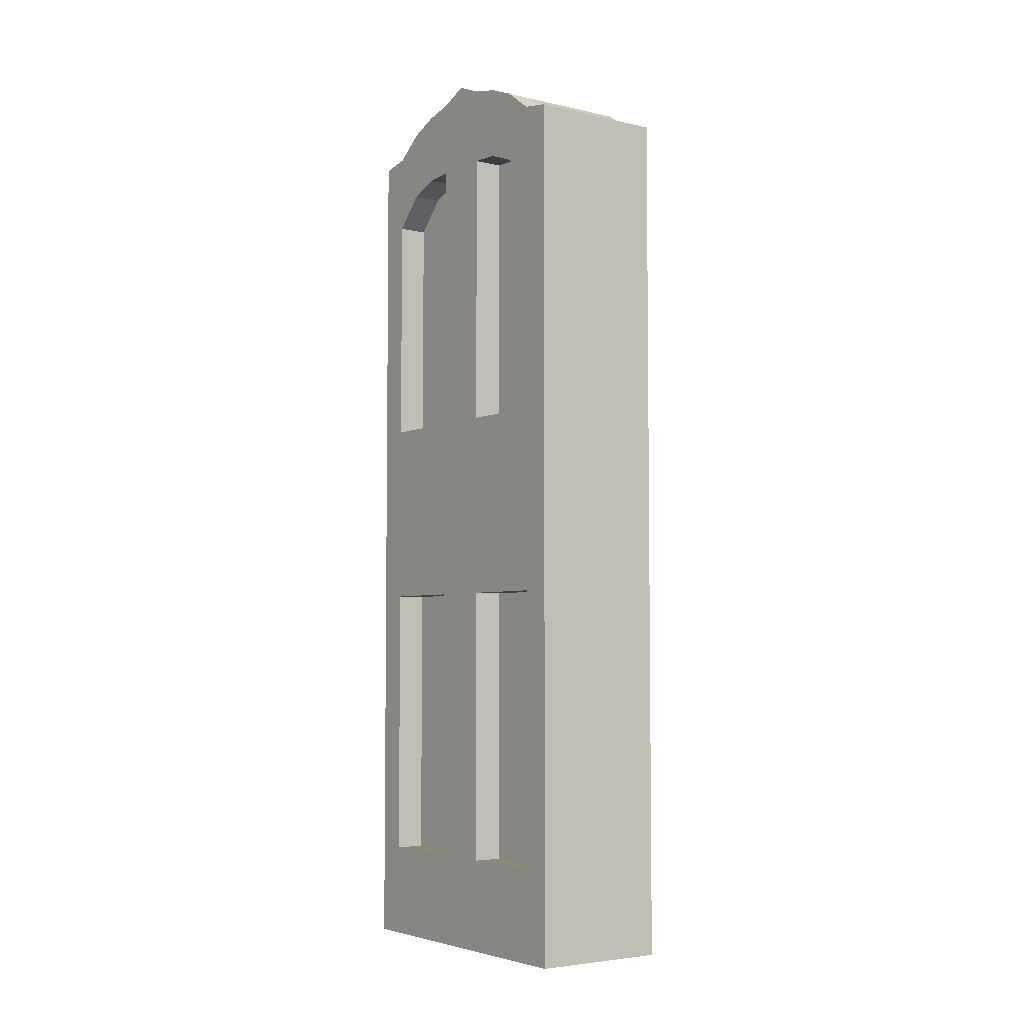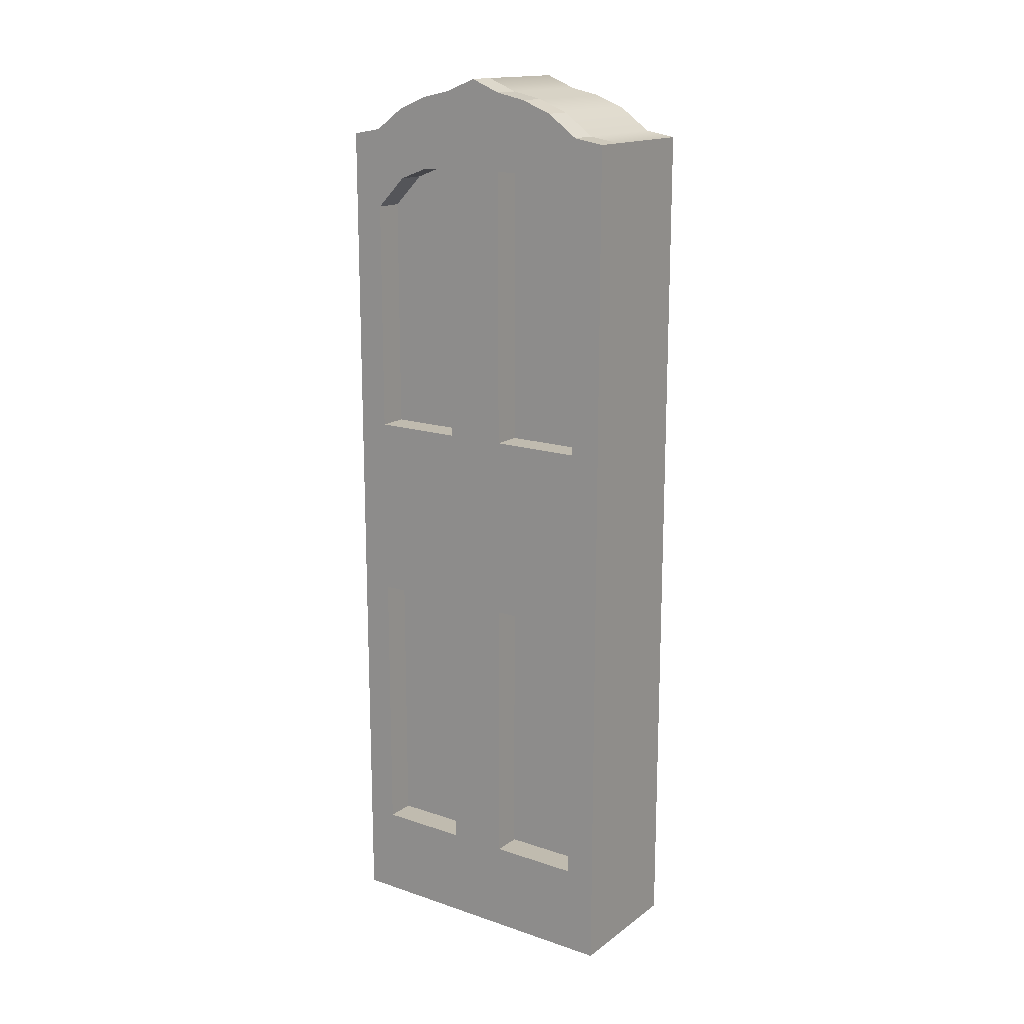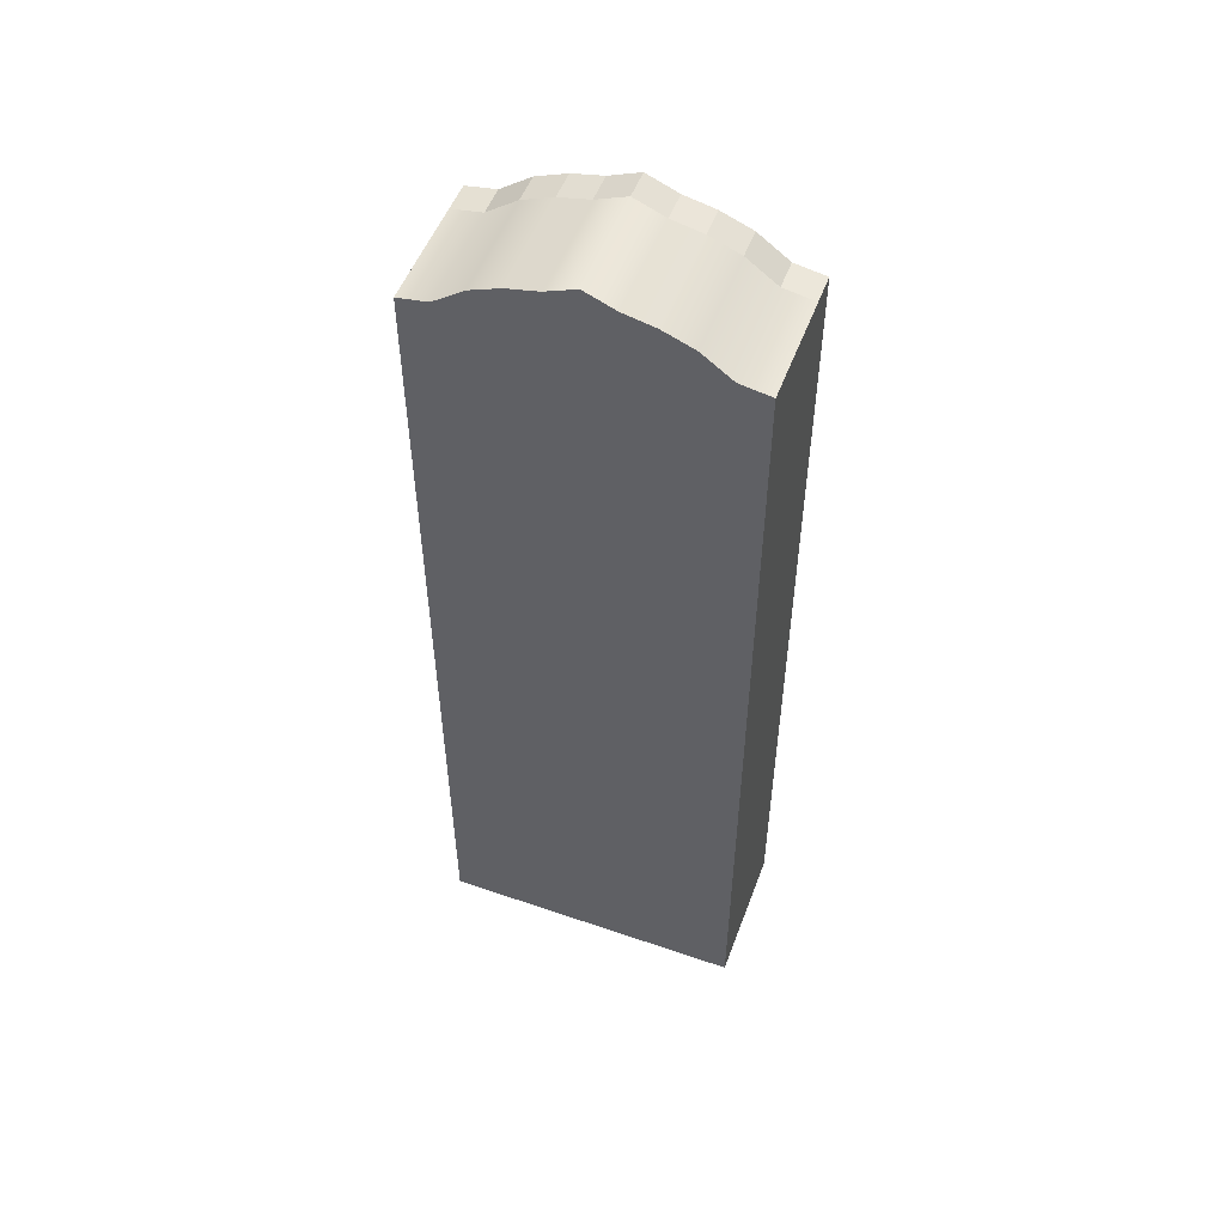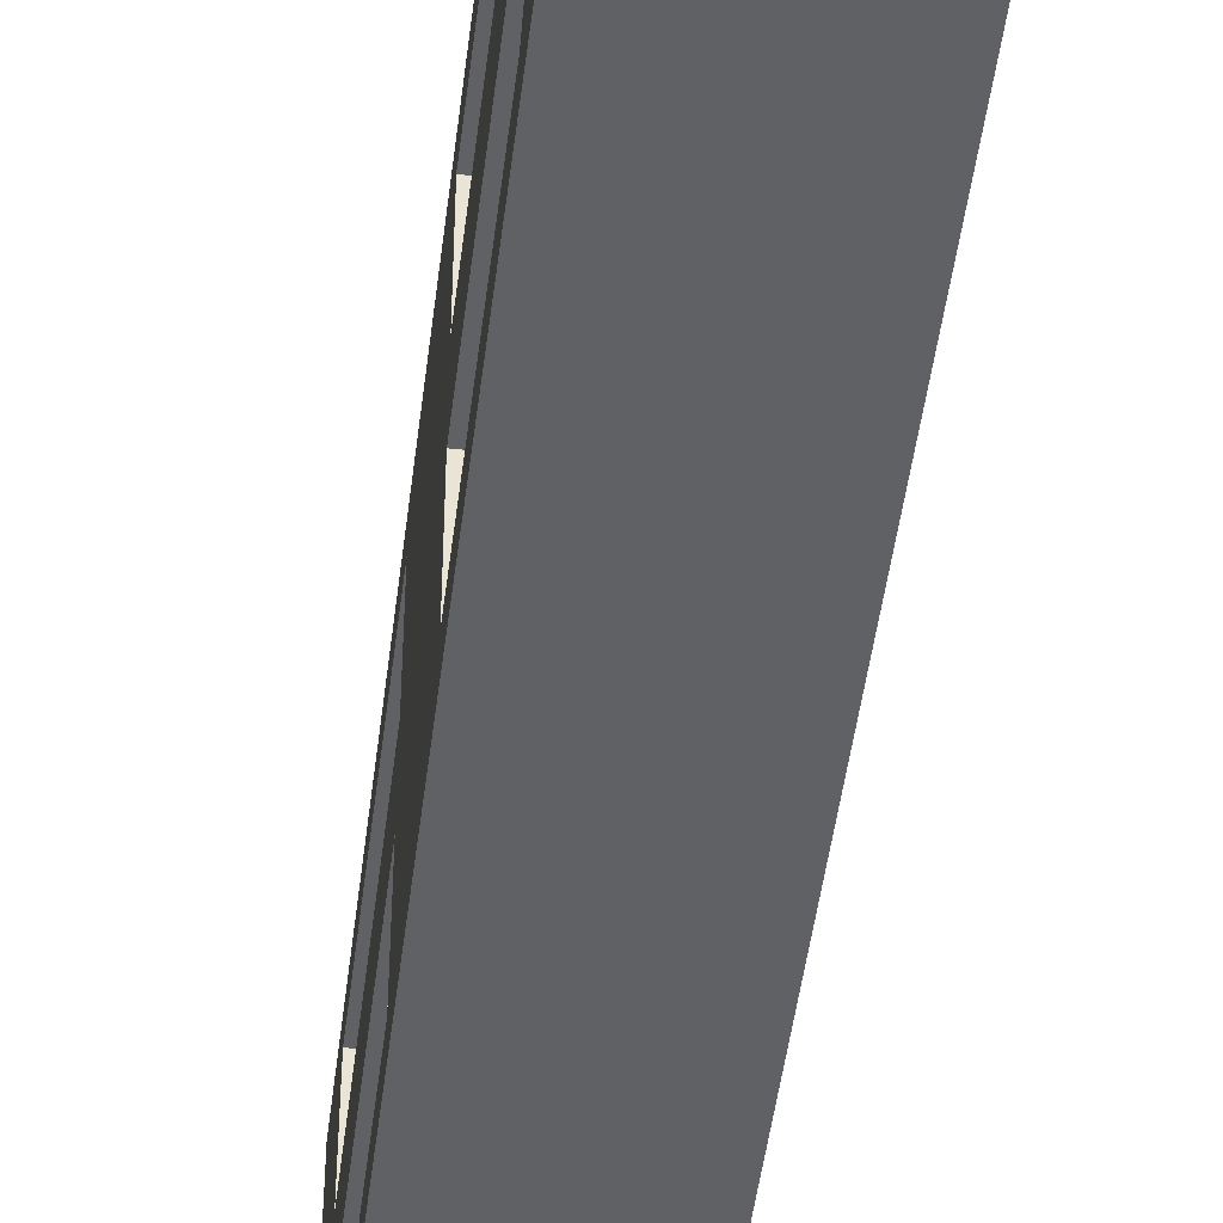
<metadata>
{"format":"obj","ext":"obj","renderer":"f3d","projection":"perspective","resolution":1024,"background":"white","views":[{"elev":-4.6,"azim":144.6,"up":"+Y"},{"elev":16.0,"azim":124.8,"up":"+Y"},{"elev":52.2,"azim":-69.7,"up":"+Y"},{"elev":-47.6,"azim":173.0,"up":"+Z"}]}
</metadata>
<code>
g default
v -0.05197 -0.4516 0.1474
v 0.05197 -0.4516 0.1474
v -0.05197 -0.3613 0.1474
v 0.05197 -0.3613 0.1474
v -0.05197 -0.271 0.1474
v 0.05197 -0.271 0.1474
v -0.05197 -0.1806 0.1474
v 0.05197 -0.1806 0.1474
v -0.05197 -0.09032 0.1474
v 0.05197 -0.09032 0.1474
v -0.05197 -0 0.1474
v 0.05197 -0 0.1474
v -0.05197 0.09032 0.1474
v 0.05197 0.09032 0.1474
v -0.05197 0.1806 0.1474
v 0.05197 0.1806 0.1474
v -0.05197 0.2672 0.1474
v 0.05197 0.2672 0.1474
v -0.05197 0.3018 0.1474
v 0.05197 0.3018 0.1474
v -0.05197 0.3906 0.1474
v 0.05197 0.3906 0.1474
v -0.05197 0.3957 0.1179
v 0.05197 0.3957 0.1179
v -0.05197 0.417 0.08846
v 0.05197 0.417 0.08846
v -0.05197 0.4287 0.05897
v 0.05197 0.4287 0.05897
v -0.05197 0.4351 0.02949
v 0.05197 0.4351 0.02949
v -0.05197 0.4471 0
v 0.05197 0.4471 0
v -0.05197 0.4351 -0.02949
v 0.05197 0.4351 -0.02949
v -0.05197 0.4287 -0.05897
v 0.05197 0.4287 -0.05897
v -0.05197 0.417 -0.08846
v 0.05197 0.417 -0.08846
v -0.05197 0.3957 -0.1179
v 0.05197 0.3957 -0.1179
v -0.05197 0.3906 -0.1474
v 0.05197 0.3906 -0.1474
v -0.05197 0.3018 -0.1474
v 0.05197 0.3018 -0.1474
v -0.05197 0.2672 -0.1474
v 0.05197 0.2672 -0.1474
v -0.05197 0.1806 -0.1474
v 0.05197 0.1806 -0.1474
v -0.05197 0.09032 -0.1474
v 0.05197 0.09032 -0.1474
v -0.05197 0 -0.1474
v 0.05197 0 -0.1474
v -0.05197 -0.09032 -0.1474
v 0.05197 -0.09032 -0.1474
v -0.05197 -0.1806 -0.1474
v 0.05197 -0.1806 -0.1474
v -0.05197 -0.271 -0.1474
v 0.05197 -0.271 -0.1474
v -0.05197 -0.3613 -0.1474
v 0.05197 -0.3613 -0.1474
v -0.05197 -0.4516 -0.1474
v 0.05197 -0.4516 -0.1474
v -0.05197 -0.4516 -0.1179
v 0.05197 -0.4516 -0.1179
v -0.05197 -0.4516 -0.08846
v 0.05197 -0.4516 -0.08846
v -0.05197 -0.4516 -0.05897
v 0.05197 -0.4516 -0.05897
v -0.05197 -0.4516 -0.02949
v 0.05197 -0.4516 -0.02949
v -0.05197 -0.4516 -0
v 0.05197 -0.4516 -0
v -0.05197 -0.4516 0.02949
v 0.05197 -0.4516 0.02949
v -0.05197 -0.4516 0.05897
v 0.05197 -0.4516 0.05897
v -0.05197 -0.4516 0.08846
v 0.05197 -0.4516 0.08846
v -0.05197 -0.4516 0.1179
v 0.05197 -0.4516 0.1179
v 0.05197 -0.3613 -0.1179
v 0.05197 -0.3613 -0.08846
v 0.05197 -0.3613 -0.05897
v 0.05197 -0.3613 -0.02949
v 0.05197 -0.3613 0.02949
v 0.05197 -0.3613 0.05897
v 0.05197 -0.3613 0.08846
v 0.05197 -0.3613 0.1179
v 0.05197 -0.271 -0.1179
v 0.05197 -0.271 -0.08846
v 0.05197 -0.271 -0.05897
v 0.05197 -0.271 -0.02949
v 0.05197 -0.271 0.02949
v 0.05197 -0.271 0.05897
v 0.05197 -0.271 0.08846
v 0.05197 -0.271 0.1179
v 0.05197 -0.1806 -0.1179
v 0.05197 -0.1806 -0.08846
v 0.05197 -0.1806 -0.05897
v 0.05197 -0.1806 -0.02949
v 0.05197 -0.1806 0.02949
v 0.05197 -0.1806 0.05897
v 0.05197 -0.1806 0.08846
v 0.05197 -0.1806 0.1179
v 0.05197 -0.09032 -0.1179
v 0.05197 -0.09032 -0.08846
v 0.05197 -0.09032 -0.05897
v 0.05197 -0.09032 -0.02949
v 0.05197 -0.09032 0.02949
v 0.05197 -0.09032 0.05897
v 0.05197 -0.09032 0.08846
v 0.05197 -0.09032 0.1179
v 0.05197 0.09032 -0.1179
v 0.05197 0.09032 -0.08846
v 0.05197 0.09032 -0.05897
v 0.05197 0.09032 -0.02949
v 0.05197 0.09032 0.02949
v 0.05197 0.09032 0.05897
v 0.05197 0.09032 0.08846
v 0.05197 0.09032 0.1179
v 0.05197 0.1806 -0.1179
v 0.05197 0.1806 -0.08846
v 0.05197 0.1806 -0.05897
v 0.05197 0.1806 -0.02949
v 0.05197 0.1806 0.02949
v 0.05197 0.1806 0.05897
v 0.05197 0.1806 0.08846
v 0.05197 0.1806 0.1179
v 0.05197 0.2698 -0.1179
v 0.05197 0.271 -0.08846
v 0.05197 0.271 -0.05897
v 0.05197 0.271 -0.02949
v 0.05197 0.271 0.02949
v 0.05197 0.271 0.05897
v 0.05197 0.271 0.08846
v 0.05197 0.2698 0.1179
v 0.05197 0.3183 -0.1179
v 0.05197 0.3482 -0.08846
v 0.05197 0.3593 -0.05897
v 0.05197 0.3608 -0.02949
v 0.05197 0.3608 0.02949
v 0.05197 0.3593 0.05897
v 0.05197 0.3482 0.08846
v 0.05197 0.3183 0.1179
v -0.05197 -0.3613 -0.1179
v -0.05197 -0.3613 -0.08846
v -0.05197 -0.3613 -0.05897
v -0.05197 -0.3613 -0.02949
v -0.05197 -0.3613 -0
v -0.05197 -0.3613 0.02949
v -0.05197 -0.3613 0.05897
v -0.05197 -0.3613 0.08846
v -0.05197 -0.3613 0.1179
v -0.05197 -0.271 -0.1179
v -0.05197 -0.271 -0.08846
v -0.05197 -0.271 -0.05897
v -0.05197 -0.271 -0.02949
v -0.05197 -0.271 -0
v -0.05197 -0.271 0.02949
v -0.05197 -0.271 0.05897
v -0.05197 -0.271 0.08846
v -0.05197 -0.271 0.1179
v -0.05197 -0.1806 -0.1179
v -0.05197 -0.1806 -0.08846
v -0.05197 -0.1806 -0.05897
v -0.05197 -0.1806 -0.02949
v -0.05197 -0.1806 -0
v -0.05197 -0.1806 0.02949
v -0.05197 -0.1806 0.05897
v -0.05197 -0.1806 0.08846
v -0.05197 -0.1806 0.1179
v -0.05197 -0.09032 -0.1179
v -0.05197 -0.09032 -0.08846
v -0.05197 -0.09032 -0.05897
v -0.05197 -0.09032 -0.02949
v -0.05197 -0.09032 -0
v -0.05197 -0.09032 0.02949
v -0.05197 -0.09032 0.05897
v -0.05197 -0.09032 0.08846
v -0.05197 -0.09032 0.1179
v -0.05197 -0 -0.1179
v -0.05197 -0 -0.08846
v -0.05197 -0 -0.05897
v -0.05197 -0 -0.02949
v -0.05197 -0 -0
v -0.05197 -0 0.02949
v -0.05197 -0 0.05897
v -0.05197 -0 0.08846
v -0.05197 -0 0.1179
v -0.05197 0.09032 -0.1179
v -0.05197 0.09032 -0.08846
v -0.05197 0.09032 -0.05897
v -0.05197 0.09032 -0.02949
v -0.05197 0.09032 -0
v -0.05197 0.09032 0.02949
v -0.05197 0.09032 0.05897
v -0.05197 0.09032 0.08846
v -0.05197 0.09032 0.1179
v -0.05197 0.1806 -0.1179
v -0.05197 0.1806 -0.08846
v -0.05197 0.1806 -0.05897
v -0.05197 0.1806 -0.02949
v -0.05197 0.1806 -0
v -0.05197 0.1806 0.02949
v -0.05197 0.1806 0.05897
v -0.05197 0.1806 0.08846
v -0.05197 0.1806 0.1179
v -0.05197 0.2698 -0.1179
v -0.05197 0.271 -0.08846
v -0.05197 0.271 -0.05897
v -0.05197 0.271 -0.02949
v -0.05197 0.271 -0
v -0.05197 0.271 0.02949
v -0.05197 0.271 0.05897
v -0.05197 0.271 0.08846
v -0.05197 0.2698 0.1179
v -0.05197 0.3183 -0.1179
v -0.05197 0.3482 -0.08846
v -0.05197 0.3593 -0.05897
v -0.05197 0.3608 -0.02949
v -0.05197 0.3613 -0
v -0.05197 0.3608 0.02949
v -0.05197 0.3593 0.05897
v -0.05197 0.3482 0.08846
v -0.05197 0.3183 0.1179
v 0.08042 -0.4516 -0.1474
v 0.08042 -0.4516 -0.1179
v 0.08042 -0.3613 -0.1474
v 0.08042 -0.3613 -0.1179
v 0.08042 -0.4516 -0.08846
v 0.08042 -0.3613 -0.08846
v 0.08042 -0.4516 -0.05897
v 0.08042 -0.3613 -0.05897
v 0.08042 -0.4516 -0.02949
v 0.08042 -0.3613 -0.02949
v 0.08042 -0.4516 -0
v 0.08042 -0.3613 -0
v 0.08042 -0.4516 0.02949
v 0.08042 -0.3613 0.02949
v 0.08042 -0.4516 0.05897
v 0.08042 -0.3613 0.05897
v 0.08042 -0.4516 0.08846
v 0.08042 -0.3613 0.08846
v 0.08042 -0.4516 0.1179
v 0.08042 -0.3613 0.1179
v 0.08042 -0.4516 0.1474
v 0.08042 -0.3613 0.1474
v 0.08042 -0.271 -0.1474
v 0.08042 -0.271 -0.1179
v 0.08042 -0.271 -0.02949
v 0.08042 -0.271 -0
v 0.08042 -0.271 0.02949
v 0.08042 -0.271 0.1179
v 0.08042 -0.271 0.1474
v 0.08042 -0.1806 -0.1474
v 0.08042 -0.1806 -0.1179
v 0.08042 -0.1806 -0.02949
v 0.08042 -0.1806 -0
v 0.08042 -0.1806 0.02949
v 0.08042 -0.1806 0.1179
v 0.08042 -0.1806 0.1474
v 0.08042 -0.09032 -0.1474
v 0.08042 -0.09032 -0.1179
v 0.08042 -0.09032 -0.02949
v 0.08042 -0.09032 -0
v 0.08042 -0.09032 0.02949
v 0.08042 -0.09032 0.1179
v 0.08042 -0.09032 0.1474
v 0.08042 0 -0.1474
v 0.08042 -0 -0.1179
v 0.08042 -0.09032 -0.08846
v 0.08042 -0 -0.08846
v 0.08042 -0.09032 -0.05897
v 0.08042 -0 -0.05897
v 0.08042 -0 -0.02949
v 0.08042 -0 -0
v 0.08042 -0 0.02949
v 0.08042 -0.09032 0.05897
v 0.08042 -0 0.05897
v 0.08042 -0.09032 0.08846
v 0.08042 -0 0.08846
v 0.08042 -0 0.1179
v 0.08042 -0 0.1474
v 0.08042 0.09032 -0.1474
v 0.08042 0.09032 -0.1179
v 0.08042 0.09032 -0.08846
v 0.08042 0.09032 -0.05897
v 0.08042 0.09032 -0.02949
v 0.08042 0.09032 -0
v 0.08042 0.09032 0.02949
v 0.08042 0.09032 0.05897
v 0.08042 0.09032 0.08846
v 0.08042 0.09032 0.1179
v 0.08042 0.09032 0.1474
v 0.08042 0.1806 -0.1474
v 0.08042 0.1806 -0.1179
v 0.08042 0.1806 -0.02949
v 0.08042 0.1806 -0
v 0.08042 0.1806 0.02949
v 0.08042 0.1806 0.1179
v 0.08042 0.1806 0.1474
v 0.08042 0.2672 -0.1474
v 0.08042 0.2698 -0.1179
v 0.08042 0.271 -0.02949
v 0.08042 0.271 -0
v 0.08042 0.271 0.02949
v 0.08042 0.2698 0.1179
v 0.08042 0.2672 0.1474
v 0.08042 0.3018 -0.1474
v 0.08042 0.3183 -0.1179
v 0.08042 0.3608 -0.02949
v 0.08042 0.3613 -0
v 0.08042 0.3608 0.02949
v 0.08042 0.3183 0.1179
v 0.08042 0.3018 0.1474
v 0.08042 0.3906 -0.1474
v 0.08042 0.3957 -0.1179
v 0.08042 0.3482 -0.08846
v 0.08042 0.417 -0.08846
v 0.08042 0.3593 -0.05897
v 0.08042 0.4287 -0.05897
v 0.08042 0.4351 -0.02949
v 0.08042 0.4471 0
v 0.08042 0.4351 0.02949
v 0.08042 0.3593 0.05897
v 0.08042 0.4287 0.05897
v 0.08042 0.3482 0.08846
v 0.08042 0.417 0.08846
v 0.08042 0.3957 0.1179
v 0.08042 0.3906 0.1474
g pCube1
f 1 2 4 3
f 3 4 6 5
f 5 6 8 7
f 7 8 10 9
f 9 10 12 11
f 11 12 14 13
f 13 14 16 15
f 15 16 18 17
f 17 18 20 19
f 19 20 22 21
f 21 22 24 23
f 23 24 26 25
f 25 26 28 27
f 27 28 30 29
f 29 30 32 31
f 31 32 34 33
f 33 34 36 35
f 35 36 38 37
f 37 38 40 39
f 39 40 42 41
f 41 42 44 43
f 43 44 46 45
f 45 46 48 47
f 47 48 50 49
f 49 50 52 51
f 51 52 54 53
f 53 54 56 55
f 55 56 58 57
f 57 58 60 59
f 59 60 62 61
f 61 62 64 63
f 63 64 66 65
f 65 66 68 67
f 67 68 70 69
f 69 70 72 71
f 71 72 74 73
f 73 74 76 75
f 75 76 78 77
f 77 78 80 79
f 79 80 2 1
f 227 226 228 229
f 230 227 229 231
f 232 230 231 233
f 234 232 233 235
f 236 234 235 237
f 238 236 237 239
f 240 238 239 241
f 242 240 241 243
f 244 242 243 245
f 246 244 245 247
f 229 228 248 249
f 82 81 89 90
f 83 82 90 91
f 84 83 91 92
f 237 235 250 251
f 239 237 251 252
f 86 85 93 94
f 87 86 94 95
f 88 87 95 96
f 247 245 253 254
f 249 248 255 256
f 90 89 97 98
f 91 90 98 99
f 92 91 99 100
f 251 250 257 258
f 252 251 258 259
f 94 93 101 102
f 95 94 102 103
f 96 95 103 104
f 254 253 260 261
f 256 255 262 263
f 98 97 105 106
f 99 98 106 107
f 100 99 107 108
f 258 257 264 265
f 259 258 265 266
f 102 101 109 110
f 103 102 110 111
f 104 103 111 112
f 261 260 267 268
f 263 262 269 270
f 271 263 270 272
f 273 271 272 274
f 264 273 274 275
f 265 264 275 276
f 266 265 276 277
f 278 266 277 279
f 280 278 279 281
f 267 280 281 282
f 268 267 282 283
f 270 269 284 285
f 272 270 285 286
f 274 272 286 287
f 275 274 287 288
f 276 275 288 289
f 277 276 289 290
f 279 277 290 291
f 281 279 291 292
f 282 281 292 293
f 283 282 293 294
f 285 284 295 296
f 114 113 121 122
f 115 114 122 123
f 116 115 123 124
f 289 288 297 298
f 290 289 298 299
f 118 117 125 126
f 119 118 126 127
f 120 119 127 128
f 294 293 300 301
f 296 295 302 303
f 122 121 129 130
f 123 122 130 131
f 124 123 131 132
f 298 297 304 305
f 299 298 305 306
f 126 125 133 134
f 127 126 134 135
f 128 127 135 136
f 301 300 307 308
f 303 302 309 310
f 130 129 137 138
f 131 130 138 139
f 132 131 139 140
f 305 304 311 312
f 306 305 312 313
f 134 133 141 142
f 135 134 142 143
f 136 135 143 144
f 308 307 314 315
f 310 309 316 317
f 318 310 317 319
f 320 318 319 321
f 311 320 321 322
f 312 311 322 323
f 313 312 323 324
f 325 313 324 326
f 327 325 326 328
f 314 327 328 329
f 315 314 329 330
f 61 63 145 59
f 63 65 146 145
f 65 67 147 146
f 67 69 148 147
f 69 71 149 148
f 71 73 150 149
f 73 75 151 150
f 75 77 152 151
f 77 79 153 152
f 79 1 3 153
f 59 145 154 57
f 145 146 155 154
f 146 147 156 155
f 147 148 157 156
f 148 149 158 157
f 149 150 159 158
f 150 151 160 159
f 151 152 161 160
f 152 153 162 161
f 153 3 5 162
f 57 154 163 55
f 154 155 164 163
f 155 156 165 164
f 156 157 166 165
f 157 158 167 166
f 158 159 168 167
f 159 160 169 168
f 160 161 170 169
f 161 162 171 170
f 162 5 7 171
f 55 163 172 53
f 163 164 173 172
f 164 165 174 173
f 165 166 175 174
f 166 167 176 175
f 167 168 177 176
f 168 169 178 177
f 169 170 179 178
f 170 171 180 179
f 171 7 9 180
f 53 172 181 51
f 172 173 182 181
f 173 174 183 182
f 174 175 184 183
f 175 176 185 184
f 176 177 186 185
f 177 178 187 186
f 178 179 188 187
f 179 180 189 188
f 180 9 11 189
f 51 181 190 49
f 181 182 191 190
f 182 183 192 191
f 183 184 193 192
f 184 185 194 193
f 185 186 195 194
f 186 187 196 195
f 187 188 197 196
f 188 189 198 197
f 189 11 13 198
f 49 190 199 47
f 190 191 200 199
f 191 192 201 200
f 192 193 202 201
f 193 194 203 202
f 194 195 204 203
f 195 196 205 204
f 196 197 206 205
f 197 198 207 206
f 198 13 15 207
f 47 199 208 45
f 199 200 209 208
f 200 201 210 209
f 201 202 211 210
f 202 203 212 211
f 203 204 213 212
f 204 205 214 213
f 205 206 215 214
f 206 207 216 215
f 207 15 17 216
f 45 208 217 43
f 208 209 218 217
f 209 210 219 218
f 210 211 220 219
f 211 212 221 220
f 212 213 222 221
f 213 214 223 222
f 214 215 224 223
f 215 216 225 224
f 216 17 19 225
f 43 217 39 41
f 217 218 37 39
f 218 219 35 37
f 219 220 33 35
f 220 221 31 33
f 221 222 29 31
f 222 223 27 29
f 223 224 25 27
f 224 225 23 25
f 225 19 21 23
f 64 62 226 227
f 62 60 228 226
f 66 64 227 230
f 81 82 231 229
f 68 66 230 232
f 82 83 233 231
f 70 68 232 234
f 83 84 235 233
f 72 70 234 236
f 74 72 236 238
f 76 74 238 240
f 85 86 241 239
f 78 76 240 242
f 86 87 243 241
f 80 78 242 244
f 87 88 245 243
f 2 80 244 246
f 4 2 246 247
f 60 58 248 228
f 89 81 229 249
f 84 92 250 235
f 93 85 239 252
f 88 96 253 245
f 6 4 247 254
f 58 56 255 248
f 97 89 249 256
f 92 100 257 250
f 101 93 252 259
f 96 104 260 253
f 8 6 254 261
f 56 54 262 255
f 105 97 256 263
f 100 108 264 257
f 109 101 259 266
f 104 112 267 260
f 10 8 261 268
f 54 52 269 262
f 106 105 263 271
f 107 106 271 273
f 108 107 273 264
f 110 109 266 278
f 111 110 278 280
f 112 111 280 267
f 12 10 268 283
f 52 50 284 269
f 113 114 286 285
f 114 115 287 286
f 115 116 288 287
f 117 118 291 290
f 118 119 292 291
f 119 120 293 292
f 14 12 283 294
f 50 48 295 284
f 121 113 285 296
f 116 124 297 288
f 125 117 290 299
f 120 128 300 293
f 16 14 294 301
f 48 46 302 295
f 129 121 296 303
f 124 132 304 297
f 133 125 299 306
f 128 136 307 300
f 18 16 301 308
f 46 44 309 302
f 137 129 303 310
f 132 140 311 304
f 141 133 306 313
f 136 144 314 307
f 20 18 308 315
f 44 42 316 309
f 42 40 317 316
f 138 137 310 318
f 40 38 319 317
f 139 138 318 320
f 38 36 321 319
f 140 139 320 311
f 36 34 322 321
f 34 32 323 322
f 32 30 324 323
f 142 141 313 325
f 30 28 326 324
f 143 142 325 327
f 28 26 328 326
f 144 143 327 314
f 26 24 329 328
f 24 22 330 329
f 22 20 315 330

</code>
